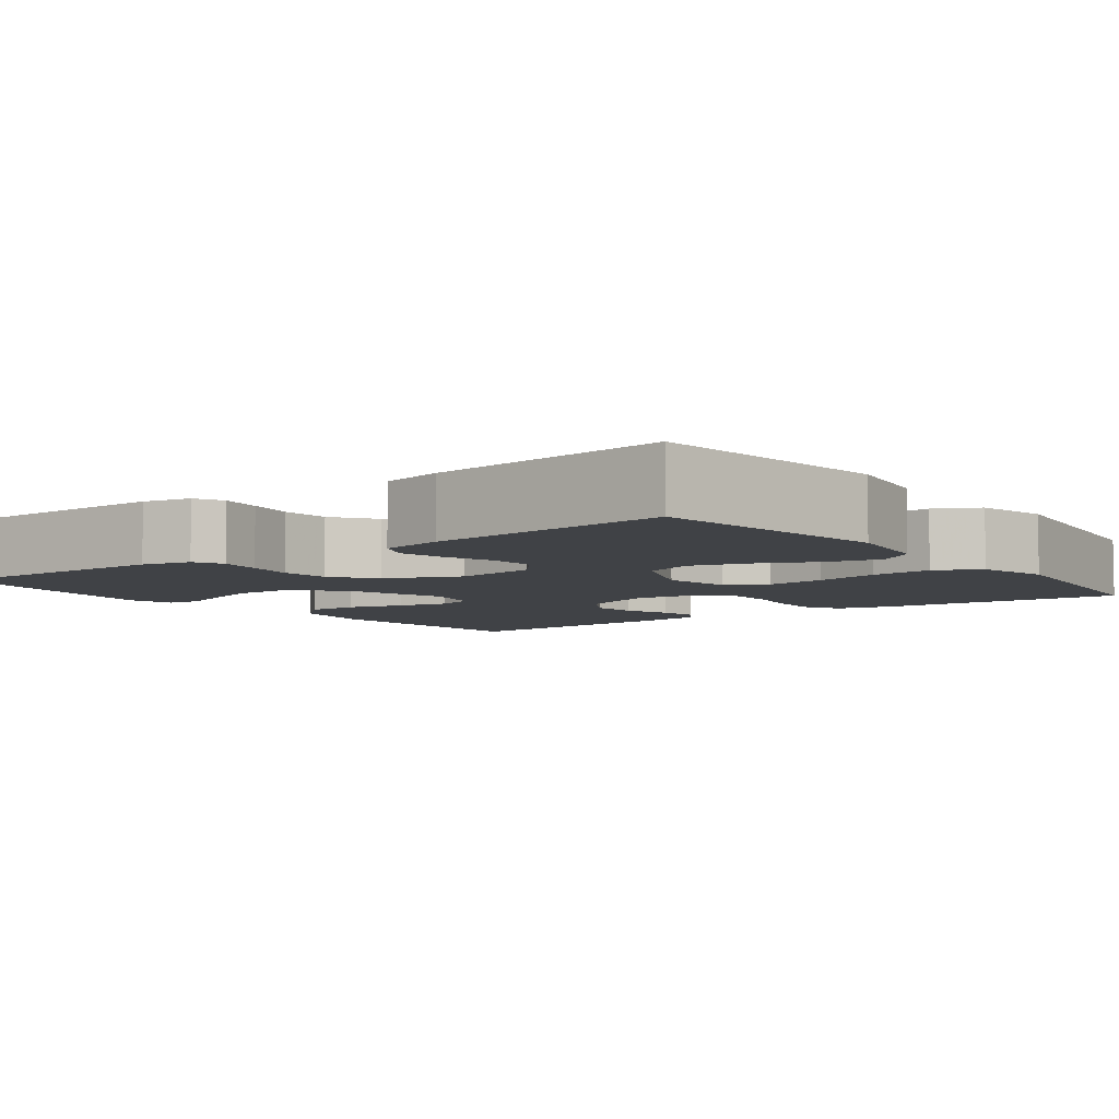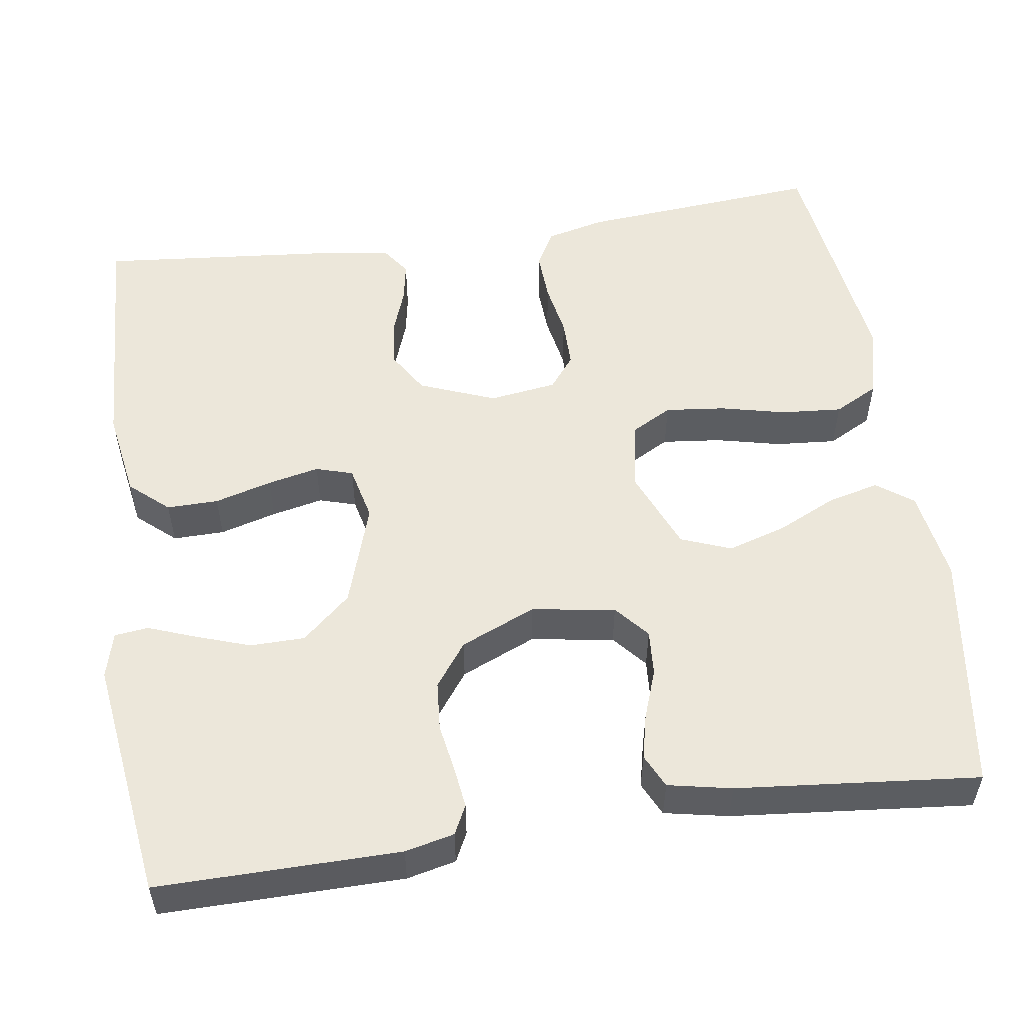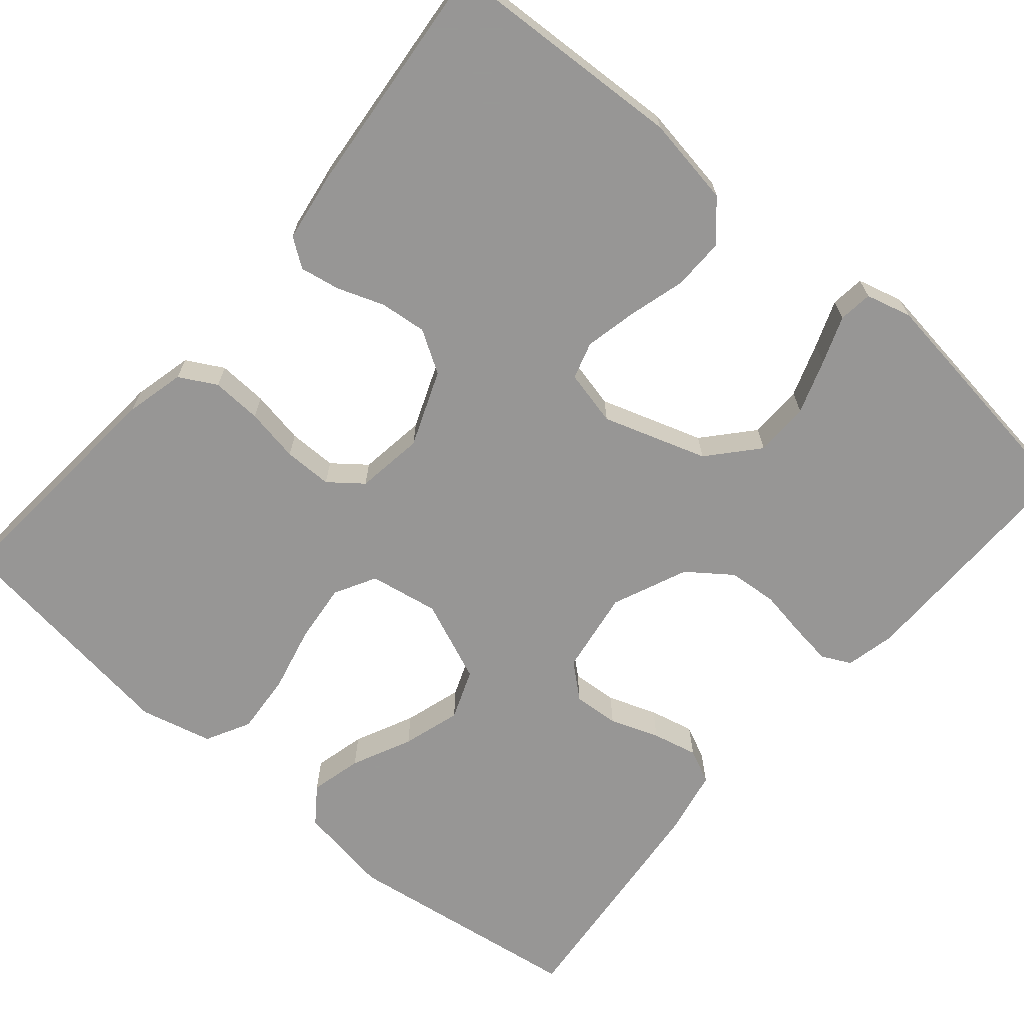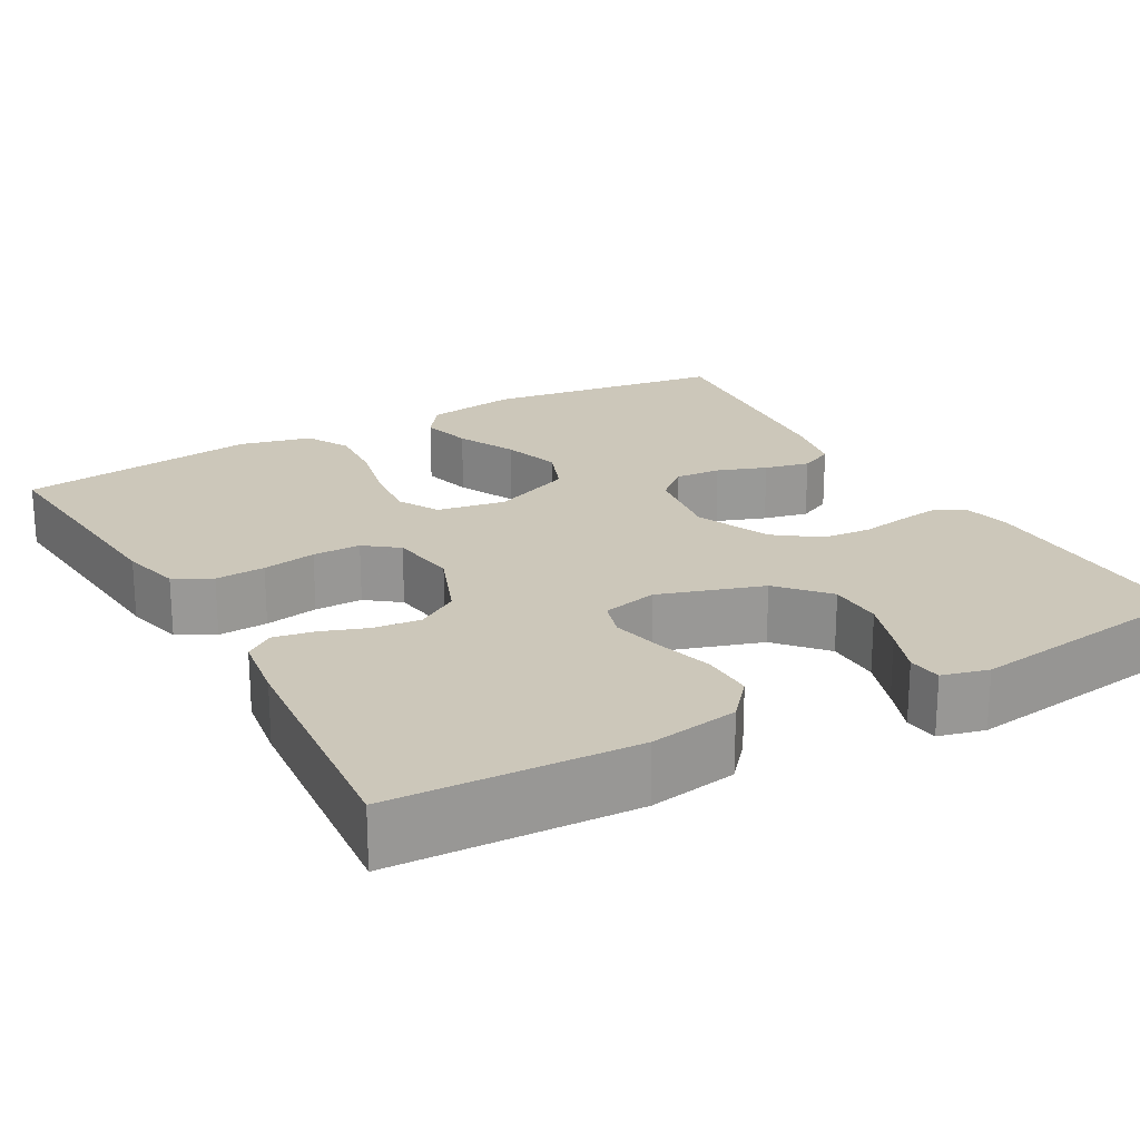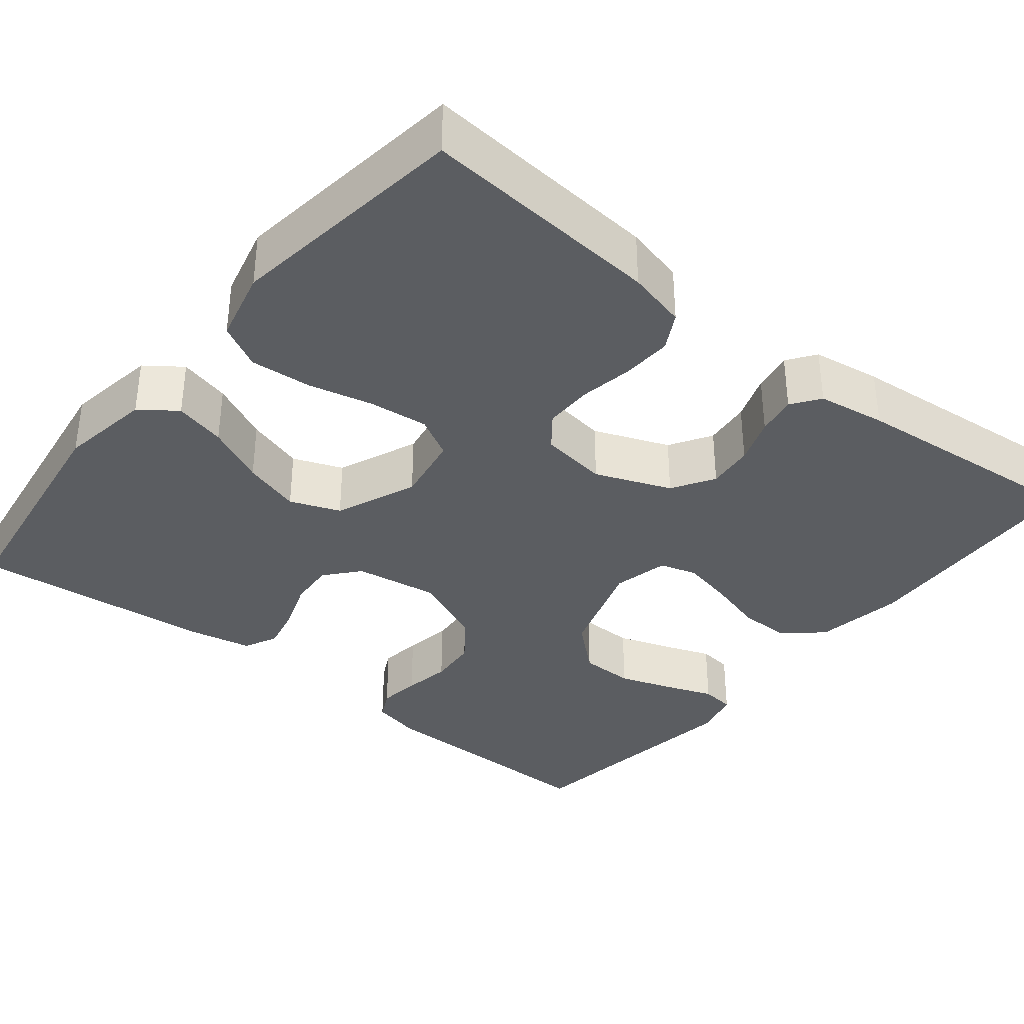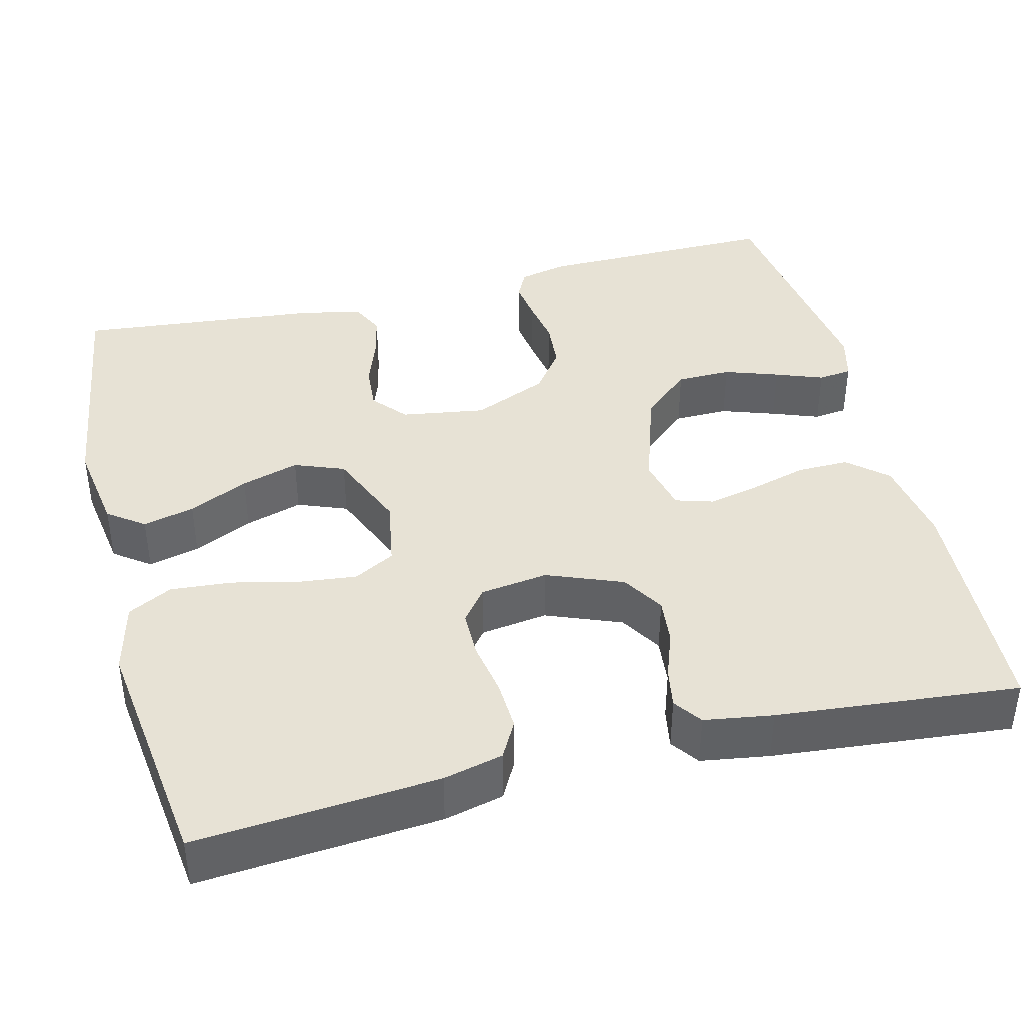
<metadata>
{"format":"obj","ext":"obj","renderer":"f3d","projection":"perspective","resolution":1024,"background":"white","views":[{"elev":-6.1,"azim":-53.0,"up":"+Y"},{"elev":53.7,"azim":-98.4,"up":"+Y"},{"elev":-68.0,"azim":139.6,"up":"+Y"},{"elev":21.5,"azim":150.5,"up":"+Y"},{"elev":-35.8,"azim":51.1,"up":"+Y"},{"elev":40.5,"azim":76.0,"up":"+Y"}]}
</metadata>
<code>
v 0.5 0.07 0.5
v 0.475 0.07 0.2
v 0.457 0.07 0.126
v 0.411 0.07 0.101
v 0.349 0.07 0.104
v 0.282 0.07 0.116
v 0.222 0.07 0.116
v 0.181 0.07 0.084
v 0.169 0.07 0
v 0.206 0.07 -0.094
v 0.258 0.07 -0.126
v 0.316 0.07 -0.12
v 0.374 0.07 -0.099
v 0.424 0.07 -0.09
v 0.459 0.07 -0.115
v 0.472 0.07 -0.2
v 0.5 0.07 -0.5
v 0.2 0.07 -0.515
v 0.09 0.07 -0.497
v 0.048 0.07 -0.449
v 0.049 0.07 -0.385
v 0.069 0.07 -0.314
v 0.083 0.07 -0.25
v 0.069 0.07 -0.204
v 0 0.07 -0.188
v -0.129 0.07 -0.23
v -0.182 0.07 -0.29
v -0.183 0.07 -0.358
v -0.16 0.07 -0.425
v -0.138 0.07 -0.484
v -0.143 0.07 -0.526
v -0.2 0.07 -0.541
v -0.5 0.07 -0.5
v -0.497 0.07 -0.2
v -0.483 0.07 -0.139
v -0.447 0.07 -0.121
v -0.395 0.07 -0.128
v -0.336 0.07 -0.138
v -0.275 0.07 -0.133
v -0.221 0.07 -0.093
v -0.181 0.07 0
v -0.197 0.07 0.104
v -0.239 0.07 0.14
v -0.296 0.07 0.136
v -0.357 0.07 0.114
v -0.413 0.07 0.101
v -0.455 0.07 0.121
v -0.471 0.07 0.2
v -0.5 0.07 0.5
v -0.2 0.07 0.543
v -0.085 0.07 0.525
v -0.052 0.07 0.48
v -0.068 0.07 0.416
v -0.103 0.07 0.342
v -0.125 0.07 0.27
v -0.101 0.07 0.208
v 0 0.07 0.166
v 0.086 0.07 0.181
v 0.114 0.07 0.232
v 0.106 0.07 0.306
v 0.087 0.07 0.387
v 0.081 0.07 0.463
v 0.11 0.07 0.518
v 0.2 0.07 0.54
v 0.5 0 0.5
v 0.475 0 0.2
v 0.457 0 0.126
v 0.411 0 0.101
v 0.349 0 0.104
v 0.282 0 0.116
v 0.222 0 0.116
v 0.181 0 0.084
v 0.169 0 0
v 0.206 0 -0.094
v 0.258 0 -0.126
v 0.316 0 -0.12
v 0.374 0 -0.099
v 0.424 0 -0.09
v 0.459 0 -0.115
v 0.472 0 -0.2
v 0.5 0 -0.5
v 0.2 0 -0.515
v 0.09 0 -0.497
v 0.048 0 -0.449
v 0.049 0 -0.385
v 0.069 0 -0.314
v 0.083 0 -0.25
v 0.069 0 -0.204
v 0 0 -0.188
v -0.129 0 -0.23
v -0.182 0 -0.29
v -0.183 0 -0.358
v -0.16 0 -0.425
v -0.138 0 -0.484
v -0.143 0 -0.526
v -0.2 0 -0.541
v -0.5 0 -0.5
v -0.497 0 -0.2
v -0.483 0 -0.139
v -0.447 0 -0.121
v -0.395 0 -0.128
v -0.336 0 -0.138
v -0.275 0 -0.133
v -0.221 0 -0.093
v -0.181 0 0
v -0.197 0 0.104
v -0.239 0 0.14
v -0.296 0 0.136
v -0.357 0 0.114
v -0.413 0 0.101
v -0.455 0 0.121
v -0.471 0 0.2
v -0.5 0 0.5
v -0.2 0 0.543
v -0.085 0 0.525
v -0.052 0 0.48
v -0.068 0 0.416
v -0.103 0 0.342
v -0.125 0 0.27
v -0.101 0 0.208
v 0 0 0.166
v 0.086 0 0.181
v 0.114 0 0.232
v 0.106 0 0.306
v 0.087 0 0.387
v 0.081 0 0.463
v 0.11 0 0.518
v 0.2 0 0.54
f 60 61 62 63
f 59 60 63 64
f 51 52 53 54
f 51 54 55
f 50 51 55
f 49 50 55
f 48 49 55 56
f 44 45 46 47
f 44 47 48 56
f 35 36 37 38
f 33 34 35 38
f 33 38 39
f 32 33 39 40
f 29 30 31 32
f 28 29 32
f 27 28 32 40
f 19 20 21 22
f 19 22 23
f 18 19 23
f 17 18 23 24
f 15 16 17 24
f 12 13 14 15
f 11 12 15 24
f 3 4 5 6
f 3 6 7
f 2 3 7
f 59 64 1 2
f 58 59 2 7
f 57 58 7 8
f 43 44 56 57
f 42 43 57 8
f 41 42 8 9
f 26 27 40 41
f 25 26 41 9
f 10 11 24 25
f 9 10 25
f 127 126 125 124
f 128 127 124 123
f 118 117 116 115
f 119 118 115
f 119 115 114
f 119 114 113
f 120 119 113 112
f 111 110 109 108
f 120 112 111 108
f 102 101 100 99
f 102 99 98 97
f 103 102 97
f 104 103 97 96
f 96 95 94 93
f 96 93 92
f 104 96 92 91
f 86 85 84 83
f 87 86 83
f 87 83 82
f 88 87 82 81
f 88 81 80 79
f 79 78 77 76
f 88 79 76 75
f 70 69 68 67
f 71 70 67
f 71 67 66
f 66 65 128 123
f 71 66 123 122
f 72 71 122 121
f 121 120 108 107
f 72 121 107 106
f 73 72 106 105
f 105 104 91 90
f 73 105 90 89
f 89 88 75 74
f 89 74 73
f 1 65 66 2
f 2 66 67 3
f 3 67 68 4
f 4 68 69 5
f 5 69 70 6
f 6 70 71 7
f 7 71 72 8
f 8 72 73 9
f 9 73 74 10
f 10 74 75 11
f 11 75 76 12
f 12 76 77 13
f 13 77 78 14
f 14 78 79 15
f 15 79 80 16
f 16 80 81 17
f 17 81 82 18
f 18 82 83 19
f 19 83 84 20
f 20 84 85 21
f 21 85 86 22
f 22 86 87 23
f 23 87 88 24
f 24 88 89 25
f 25 89 90 26
f 26 90 91 27
f 27 91 92 28
f 28 92 93 29
f 29 93 94 30
f 30 94 95 31
f 31 95 96 32
f 32 96 97 33
f 33 97 98 34
f 34 98 99 35
f 35 99 100 36
f 36 100 101 37
f 37 101 102 38
f 38 102 103 39
f 39 103 104 40
f 40 104 105 41
f 41 105 106 42
f 42 106 107 43
f 43 107 108 44
f 44 108 109 45
f 45 109 110 46
f 46 110 111 47
f 47 111 112 48
f 48 112 113 49
f 49 113 114 50
f 50 114 115 51
f 51 115 116 52
f 52 116 117 53
f 53 117 118 54
f 54 118 119 55
f 55 119 120 56
f 56 120 121 57
f 57 121 122 58
f 58 122 123 59
f 59 123 124 60
f 60 124 125 61
f 61 125 126 62
f 62 126 127 63
f 63 127 128 64
f 64 128 65 1

</code>
